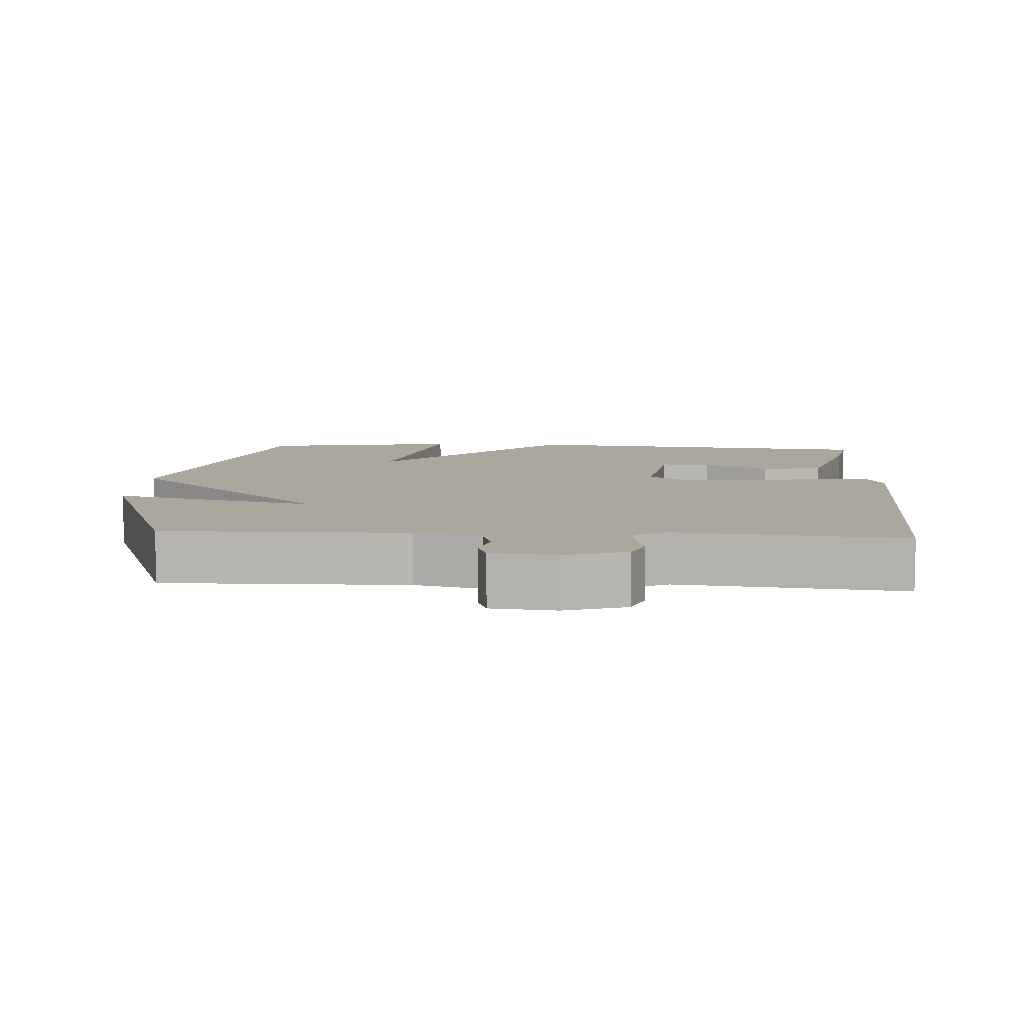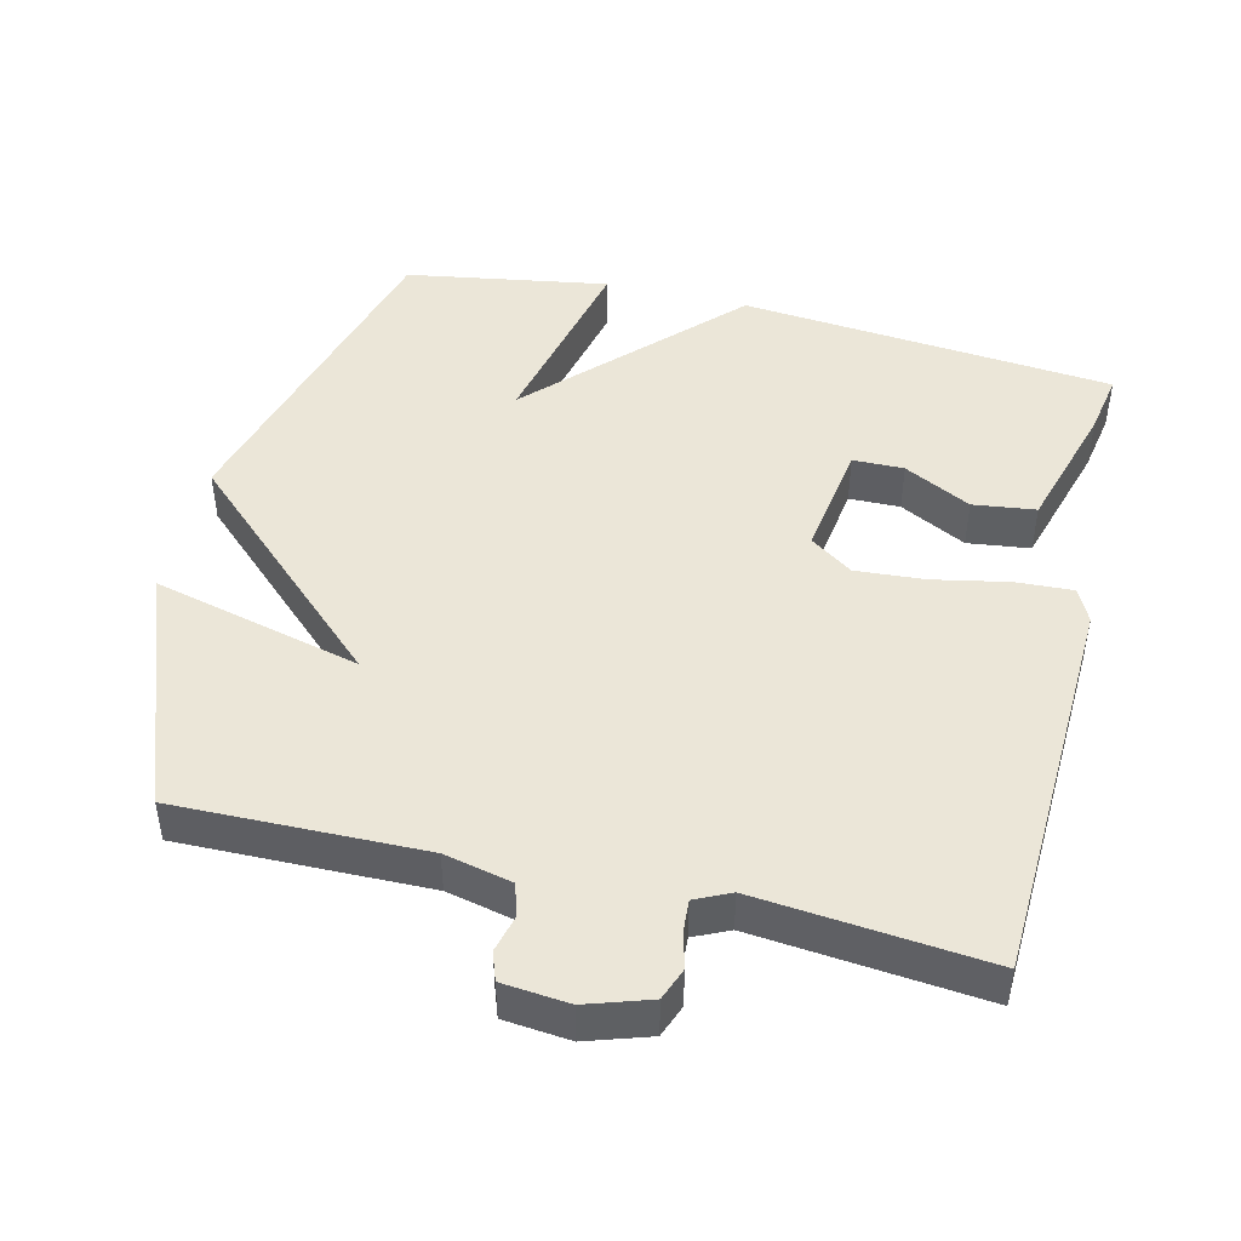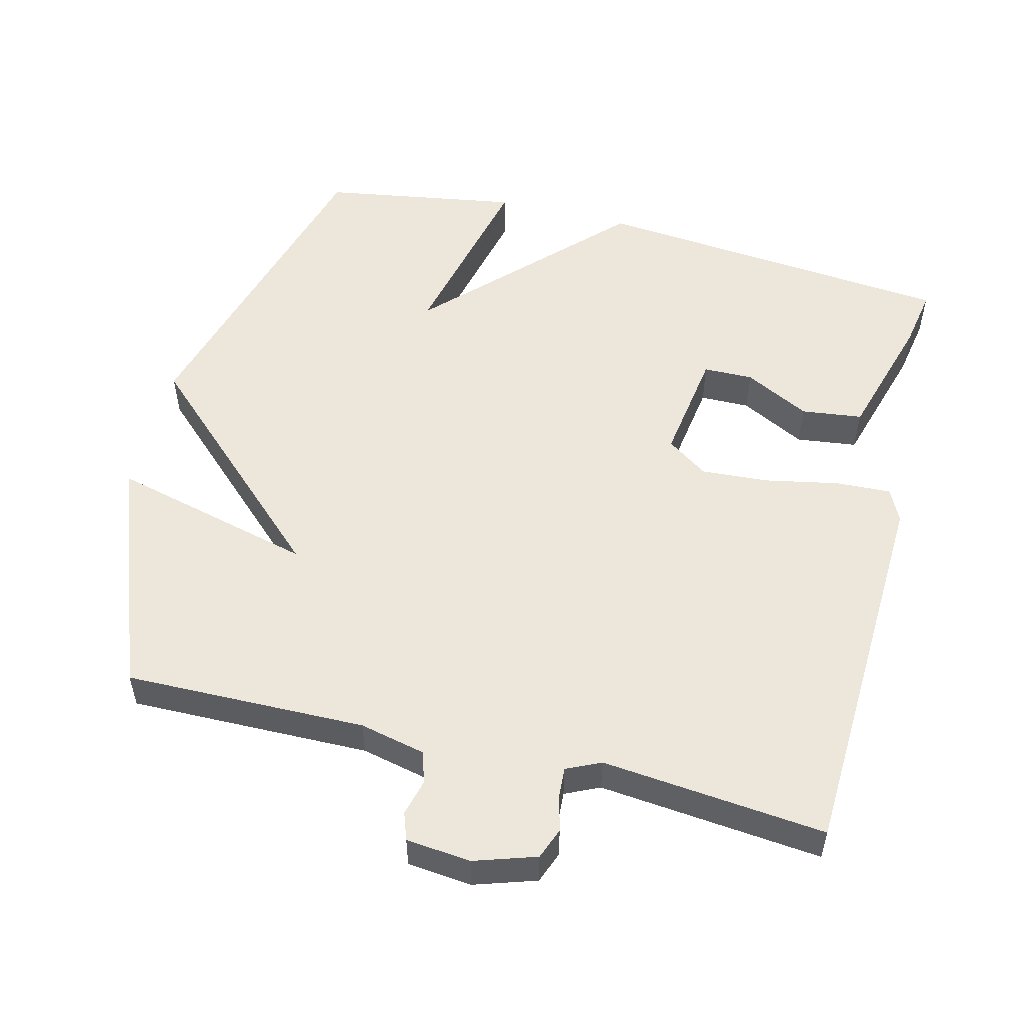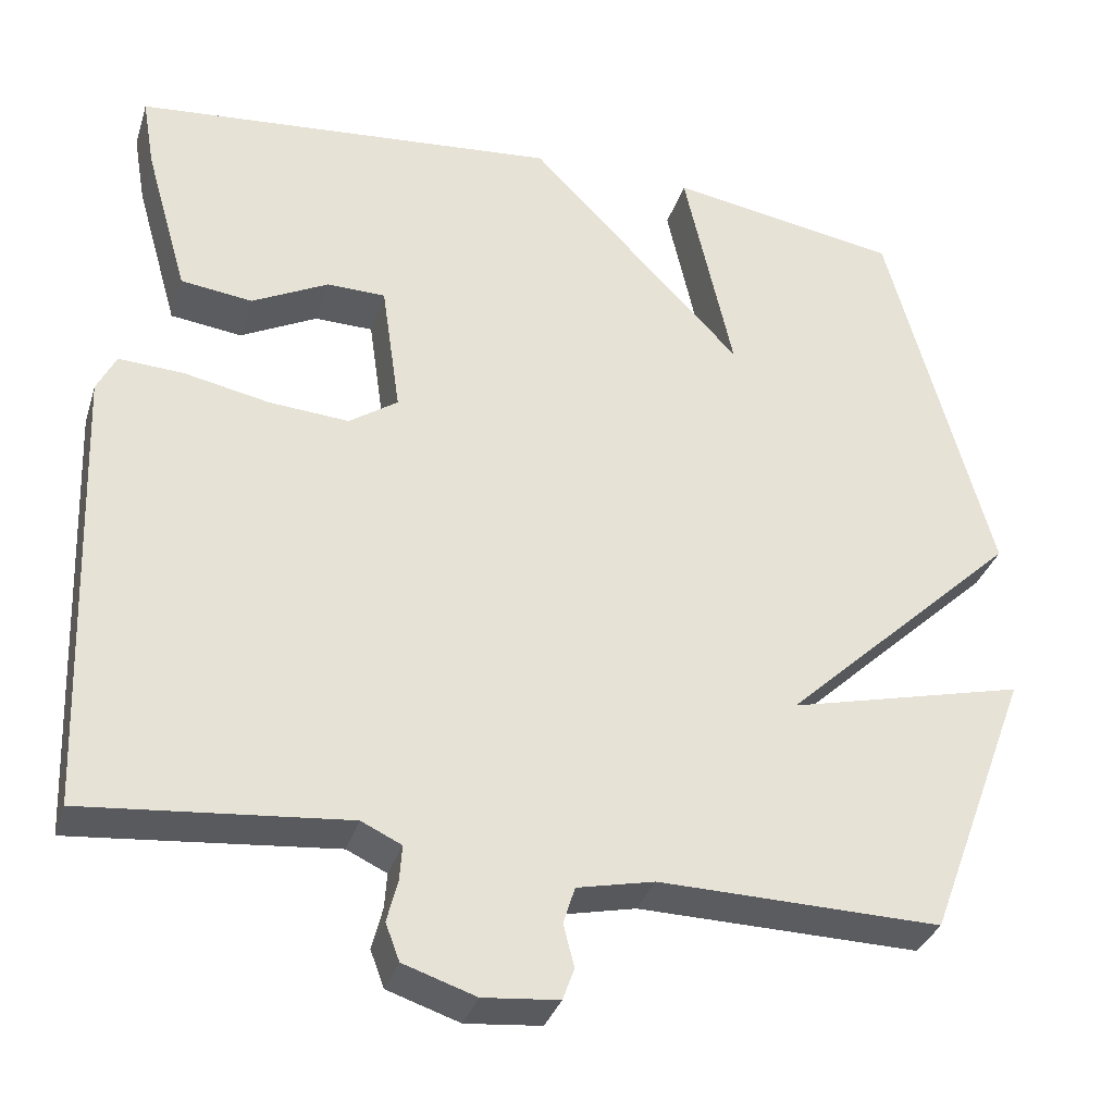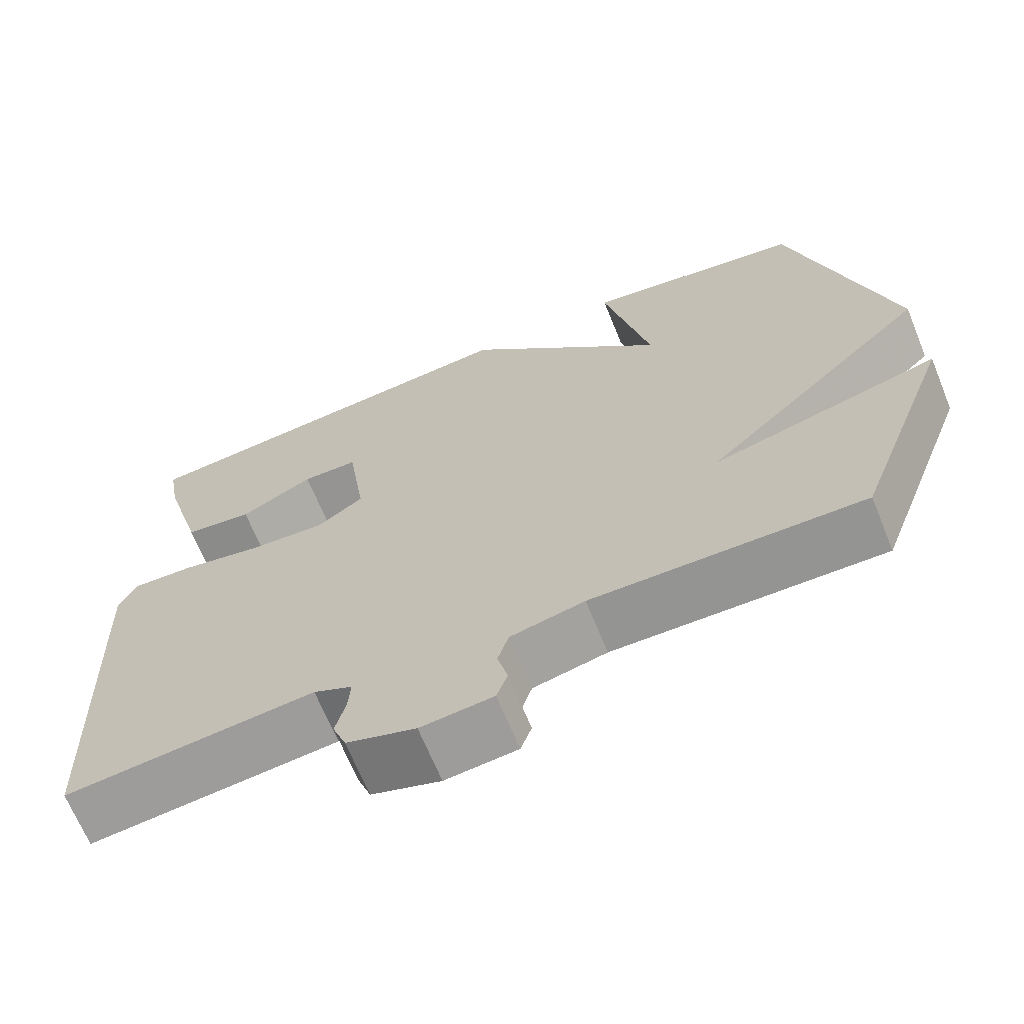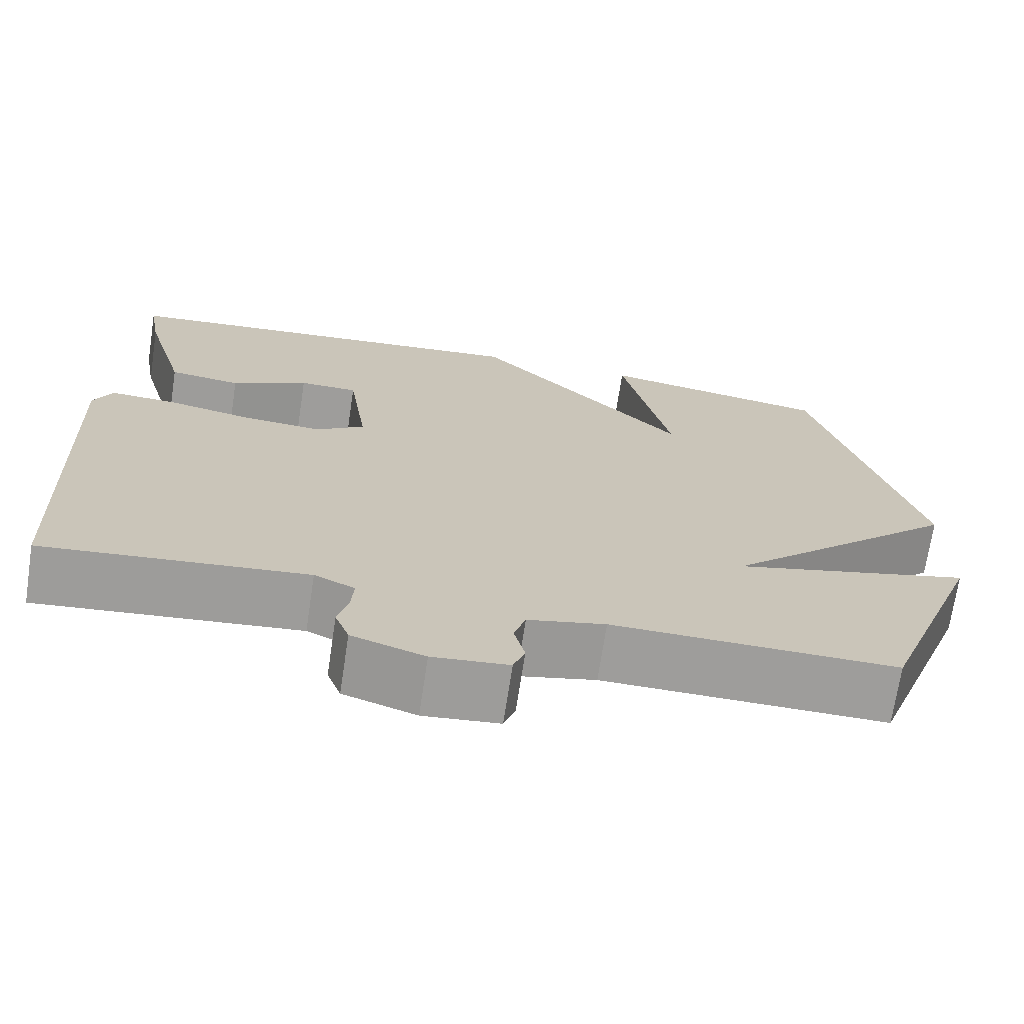
<metadata>
{"format":"obj","ext":"obj","renderer":"f3d","projection":"perspective","resolution":1024,"background":"white","views":[{"elev":8.3,"azim":-176.5,"up":"+Y"},{"elev":46.3,"azim":-166.3,"up":"+Y"},{"elev":53.3,"azim":-165.7,"up":"+Y"},{"elev":-33.8,"azim":-16.6,"up":"+Z"},{"elev":-67.5,"azim":22.2,"up":"+Z"},{"elev":-70.5,"azim":-8.6,"up":"+Z"}]}
</metadata>
<code>
v 0.5 0.07 0.5
v 0.626 0.07 0.036
v 0.337 0.07 -0.236
v 0.626 0.07 -0.164
v 0.5 0.07 -0.5
v 0.157 0.07 -0.494
v 0.063 0.07 -0.515
v 0.049 0.07 -0.56
v 0.062 0.07 -0.612
v 0.048 0.07 -0.651
v -0.044 0.07 -0.66
v -0.132 0.07 -0.631
v -0.149 0.07 -0.586
v -0.136 0.07 -0.535
v -0.133 0.07 -0.492
v -0.182 0.07 -0.469
v -0.5 0.07 -0.5
v -0.521 0.07 0.05
v -0.498 0.07 0.097
v -0.419 0.07 0.093
v -0.315 0.07 0.072
v -0.218 0.07 0.065
v -0.159 0.07 0.106
v -0.182 0.07 0.267
v -0.253 0.07 0.268
v -0.346 0.07 0.22
v -0.433 0.07 0.231
v -0.485 0.07 0.413
v -0.5 0.07 0.5
v 0.019 0.07 0.547
v 0.279 0.07 0.278
v 0.219 0.07 0.547
v 0.5 0 0.5
v 0.626 0 0.036
v 0.337 0 -0.236
v 0.626 0 -0.164
v 0.5 0 -0.5
v 0.157 0 -0.494
v 0.063 0 -0.515
v 0.049 0 -0.56
v 0.062 0 -0.612
v 0.048 0 -0.651
v -0.044 0 -0.66
v -0.132 0 -0.631
v -0.149 0 -0.586
v -0.136 0 -0.535
v -0.133 0 -0.492
v -0.182 0 -0.469
v -0.5 0 -0.5
v -0.521 0 0.05
v -0.498 0 0.097
v -0.419 0 0.093
v -0.315 0 0.072
v -0.218 0 0.065
v -0.159 0 0.106
v -0.182 0 0.267
v -0.253 0 0.268
v -0.346 0 0.22
v -0.433 0 0.231
v -0.485 0 0.413
v -0.5 0 0.5
v 0.019 0 0.547
v 0.279 0 0.278
v 0.219 0 0.547
f 31 32 1 2
f 28 29 30 31
f 25 26 27 28
f 24 25 28 31
f 31 2 3
f 24 31 3
f 23 24 3
f 19 20 21
f 18 19 21
f 17 18 21
f 16 17 21
f 15 16 21 22
f 12 13 14
f 11 12 14
f 10 11 14
f 9 10 14
f 8 9 14
f 7 8 14 15
f 22 23 3
f 15 22 3
f 7 15 3
f 6 7 3
f 3 4 5 6
f 34 33 64 63
f 63 62 61 60
f 60 59 58 57
f 63 60 57 56
f 35 34 63
f 35 63 56
f 35 56 55
f 53 52 51
f 53 51 50
f 53 50 49
f 53 49 48
f 54 53 48 47
f 46 45 44
f 46 44 43
f 46 43 42
f 46 42 41
f 46 41 40
f 47 46 40 39
f 35 55 54
f 35 54 47
f 35 47 39
f 35 39 38
f 38 37 36 35
f 1 33 34 2
f 2 34 35 3
f 3 35 36 4
f 4 36 37 5
f 5 37 38 6
f 6 38 39 7
f 7 39 40 8
f 8 40 41 9
f 9 41 42 10
f 10 42 43 11
f 11 43 44 12
f 12 44 45 13
f 13 45 46 14
f 14 46 47 15
f 15 47 48 16
f 16 48 49 17
f 17 49 50 18
f 18 50 51 19
f 19 51 52 20
f 20 52 53 21
f 21 53 54 22
f 22 54 55 23
f 23 55 56 24
f 24 56 57 25
f 25 57 58 26
f 26 58 59 27
f 27 59 60 28
f 28 60 61 29
f 29 61 62 30
f 30 62 63 31
f 31 63 64 32
f 32 64 33 1

</code>
